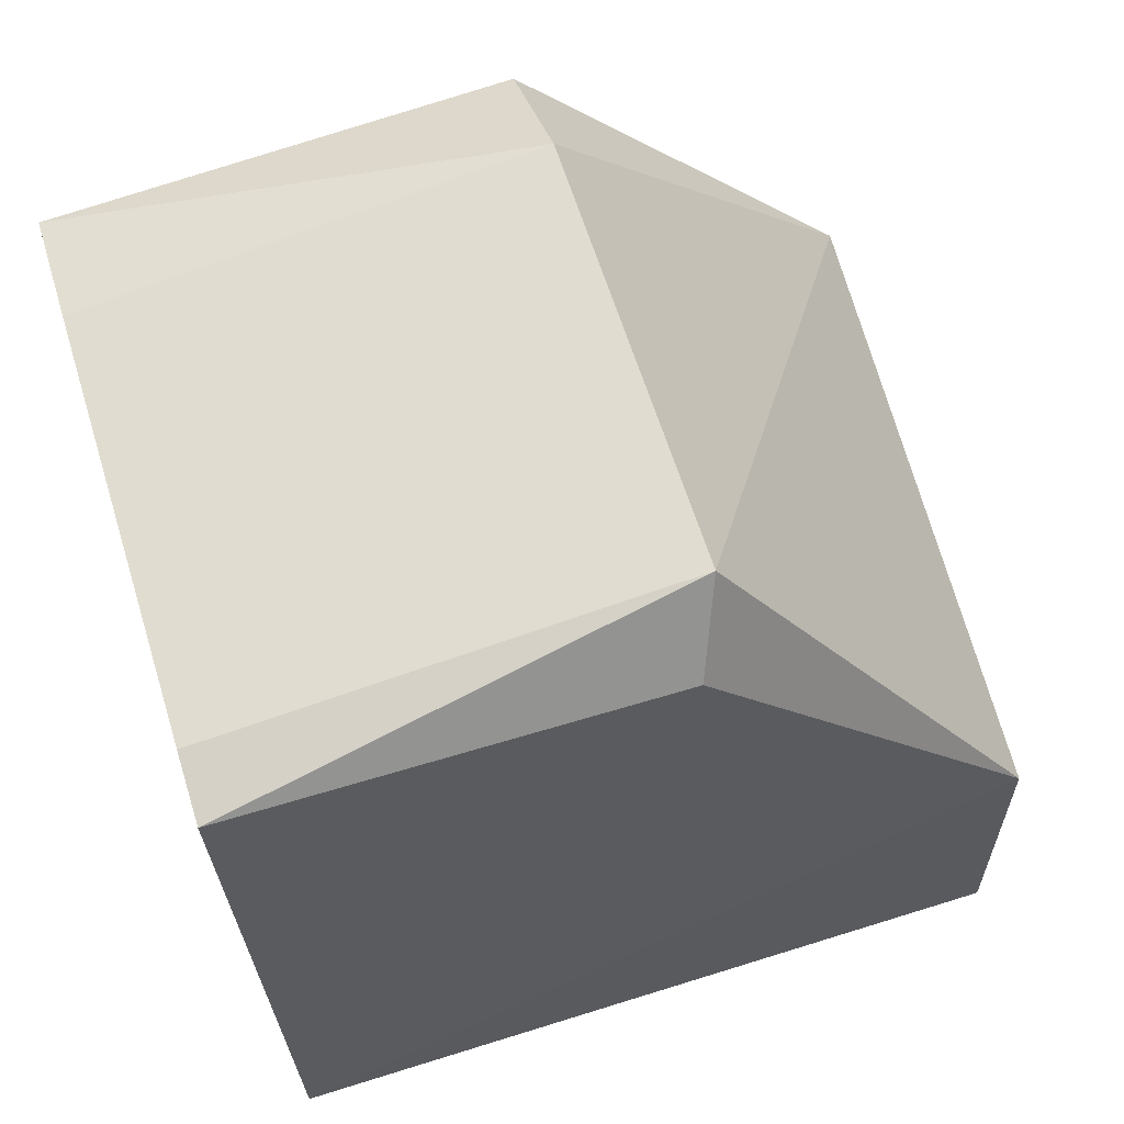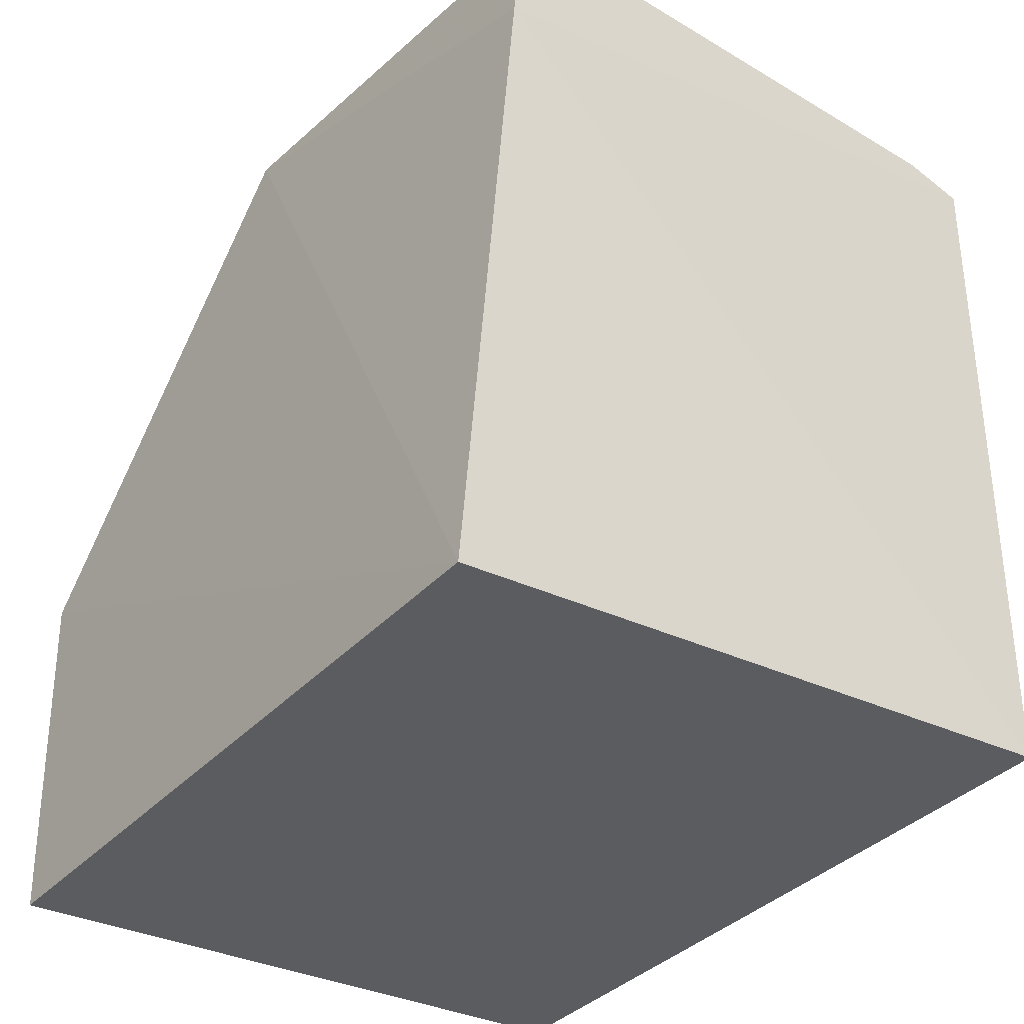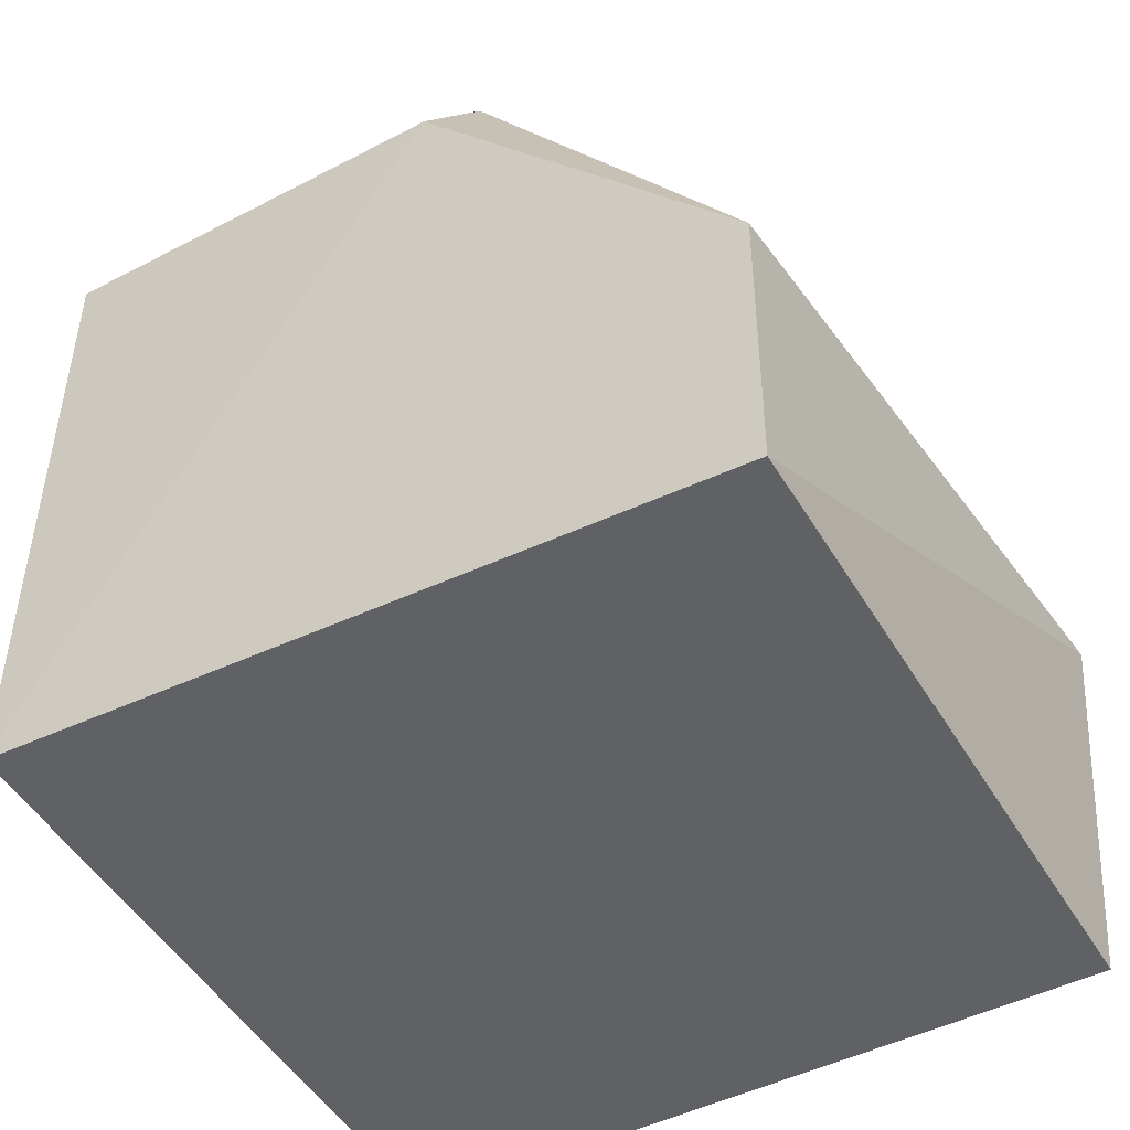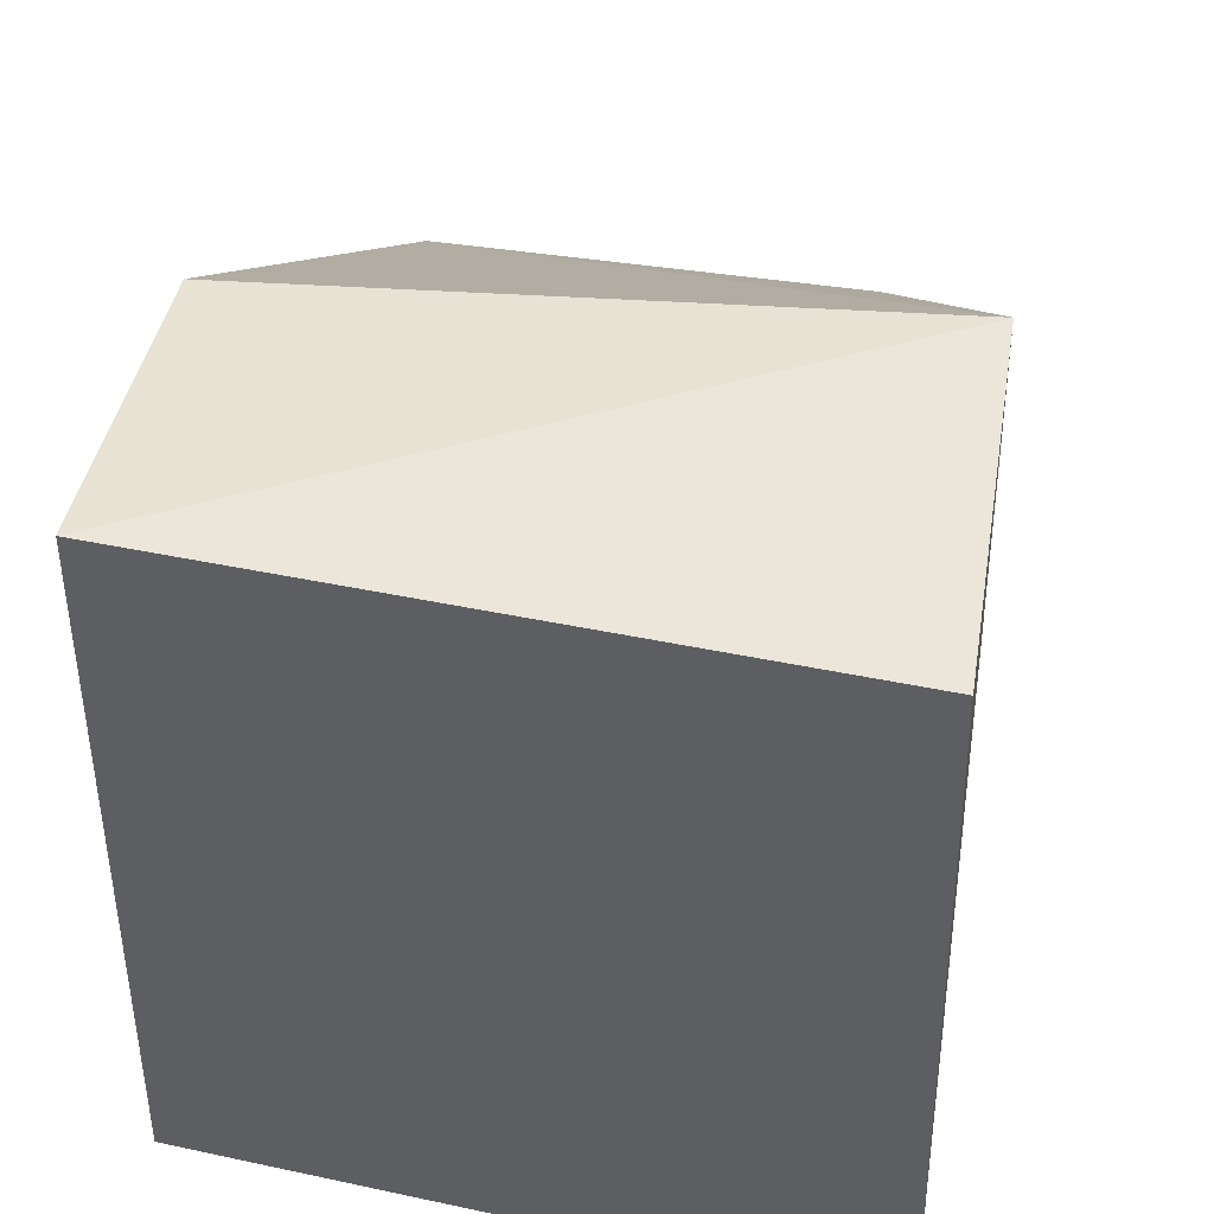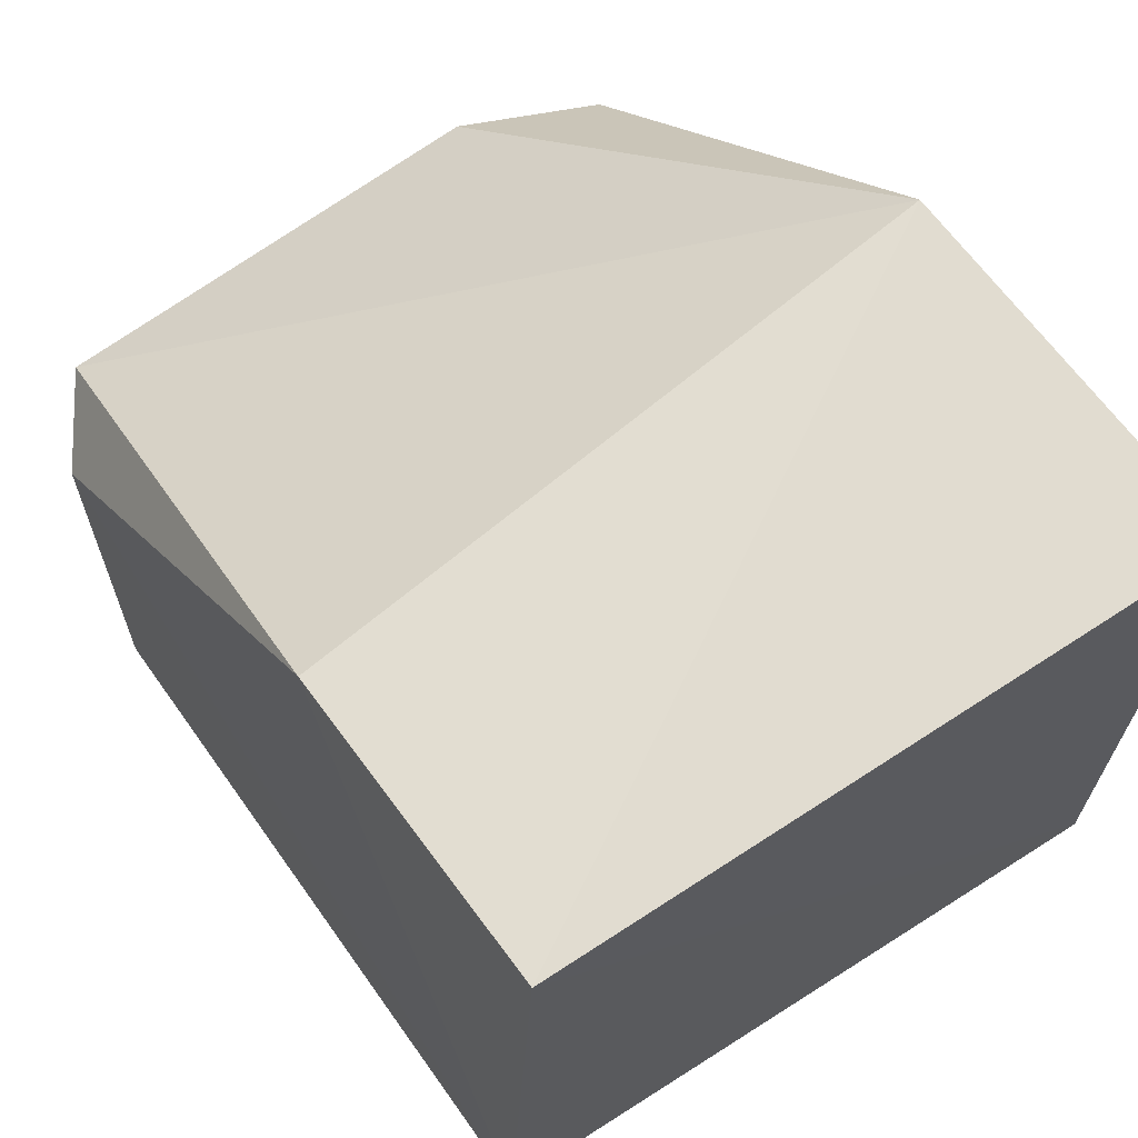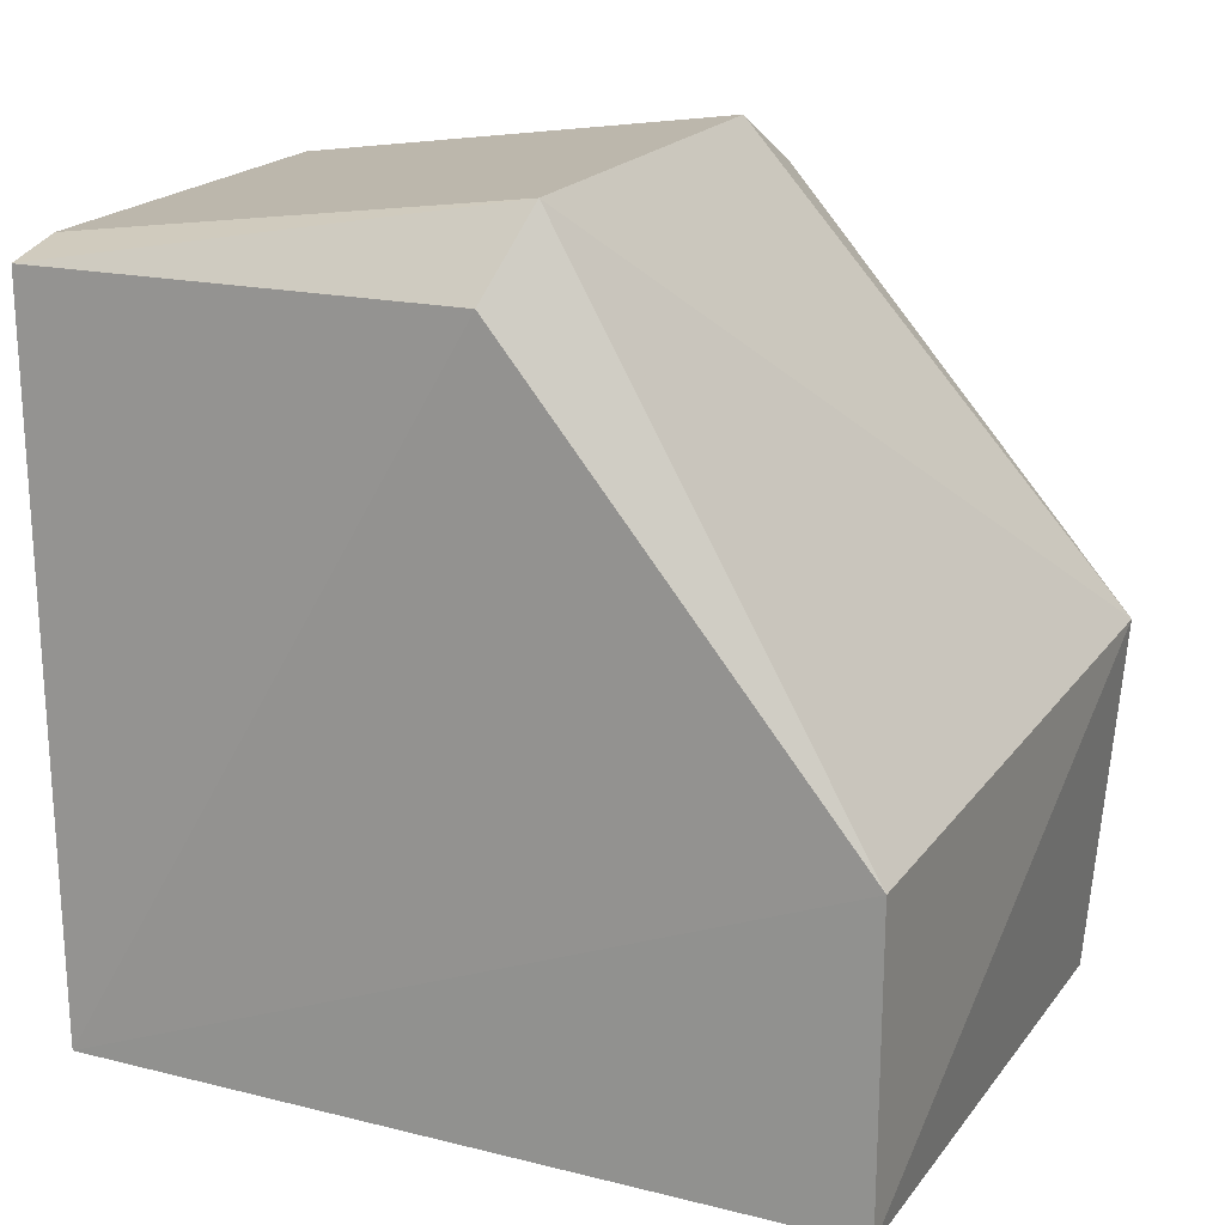
<metadata>
{"format":"obj","ext":"obj","renderer":"f3d","projection":"perspective","resolution":1024,"background":"white","views":[{"elev":62.3,"azim":-107.2,"up":"+Y"},{"elev":-36.0,"azim":142.0,"up":"+Y"},{"elev":-47.4,"azim":-59.5,"up":"+Y"},{"elev":43.2,"azim":10.6,"up":"+Z"},{"elev":65.8,"azim":-37.0,"up":"+Z"},{"elev":18.8,"azim":-66.6,"up":"+Y"}]}
</metadata>
<code>
o ../../../cover033
v 32.29 38.05 -6.209
v 32.37 34.73 -6.5
v 32.14 41.47 -13.33
v 26.64 41.6 -13.33
v 26.57 35.09 -6.5
v 32.47 34.87 -13
v 31.09 42.29 -9.33
v 26.44 35.34 -13.12
v 32.21 41.73 -9.33
v 31.04 41.72 -13.33
v 26.6 37.81 -6.5
v 32.21 40.61 -13.33
v 27.16 42.29 -9.33
v 26.64 41.6 -9.569
v 27.21 41.72 -13.33
f 5 2 1
f 6 2 5
f 6 1 2
f 8 6 5
f 9 1 6
f 9 7 1
f 9 3 7
f 10 7 3
f 10 3 4
f 11 5 1
f 11 8 5
f 12 8 4
f 12 4 3
f 12 6 8
f 12 9 6
f 12 3 9
f 13 11 1
f 13 1 7
f 14 4 8
f 14 8 11
f 14 13 4
f 14 11 13
f 15 10 4
f 15 4 13
f 15 13 7
f 15 7 10

</code>
